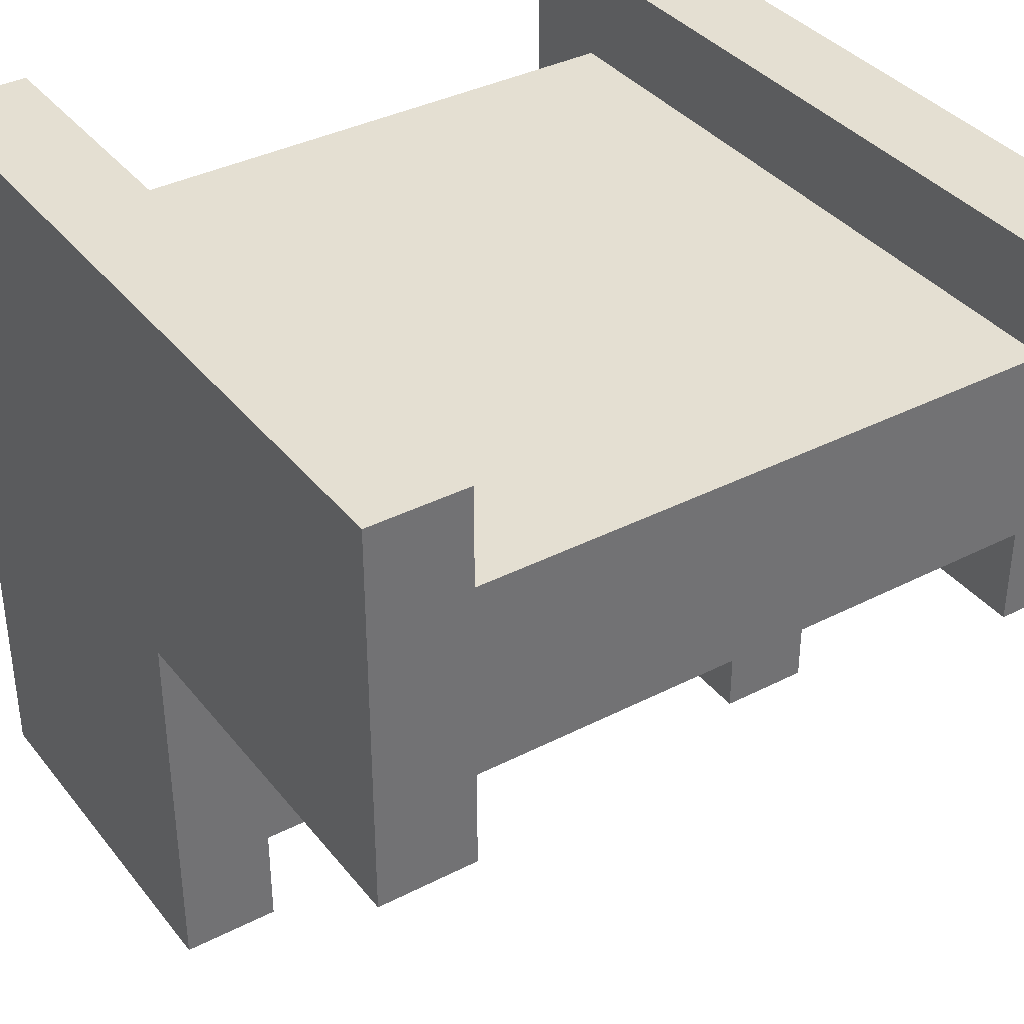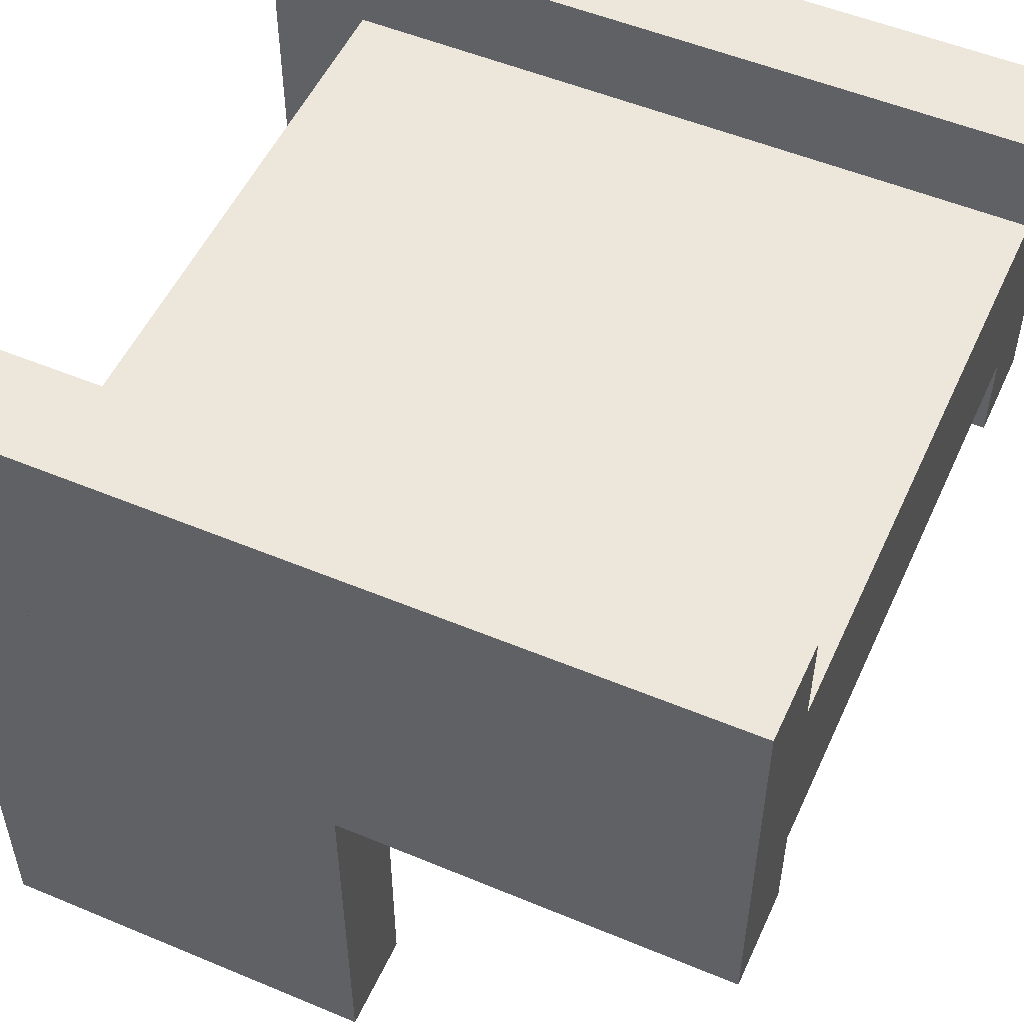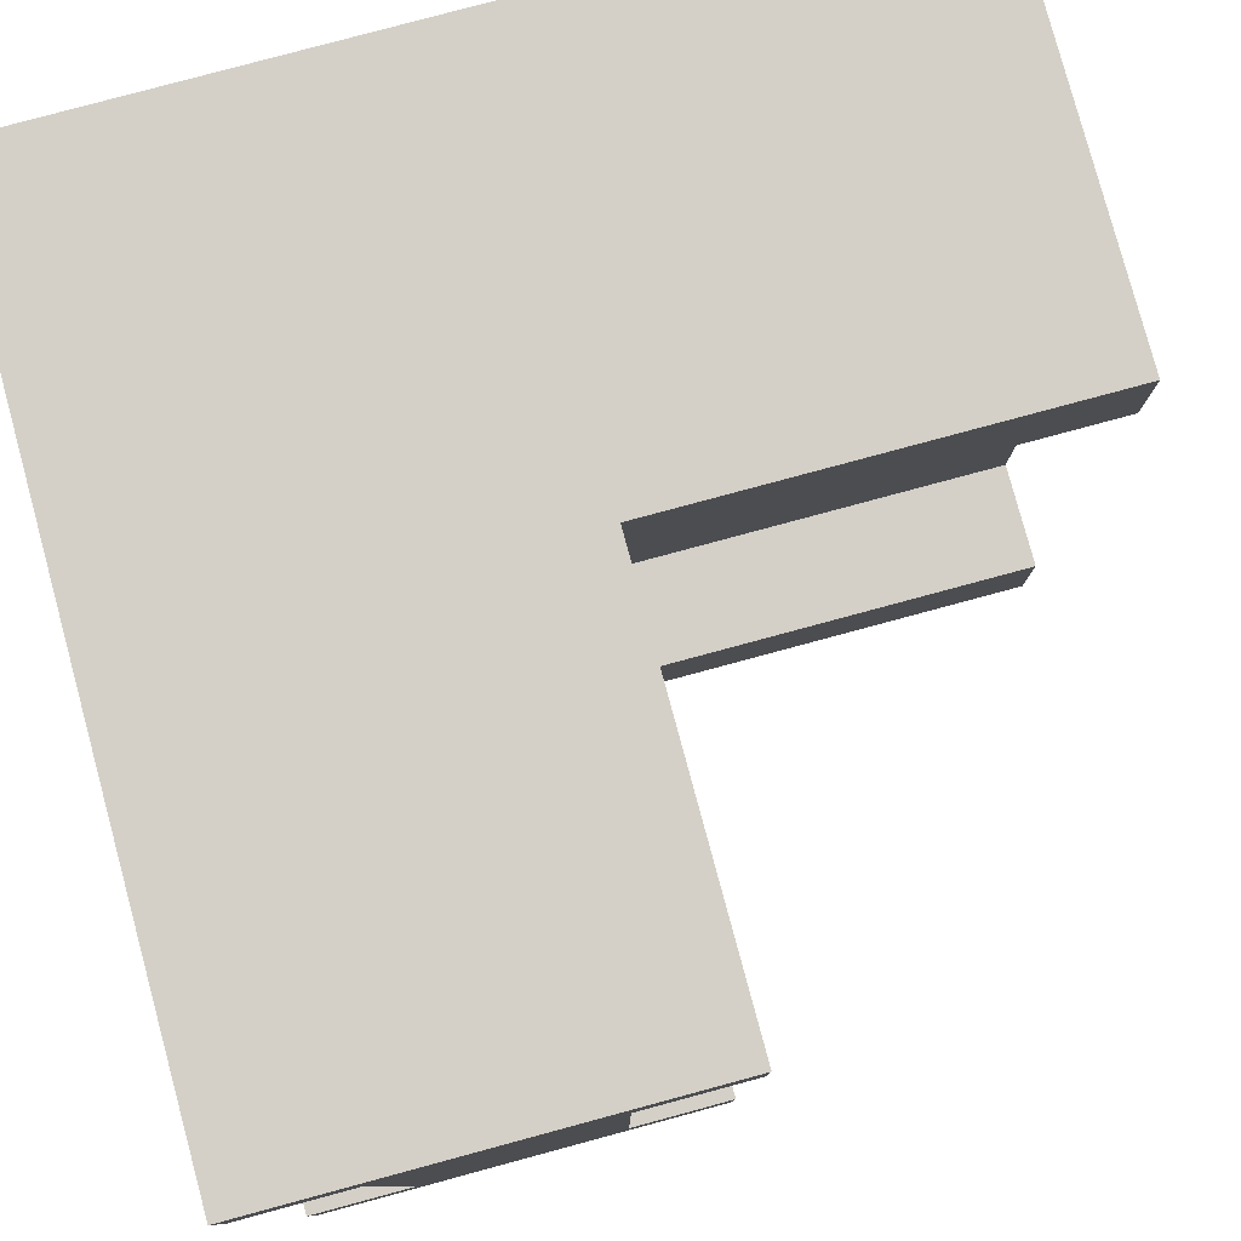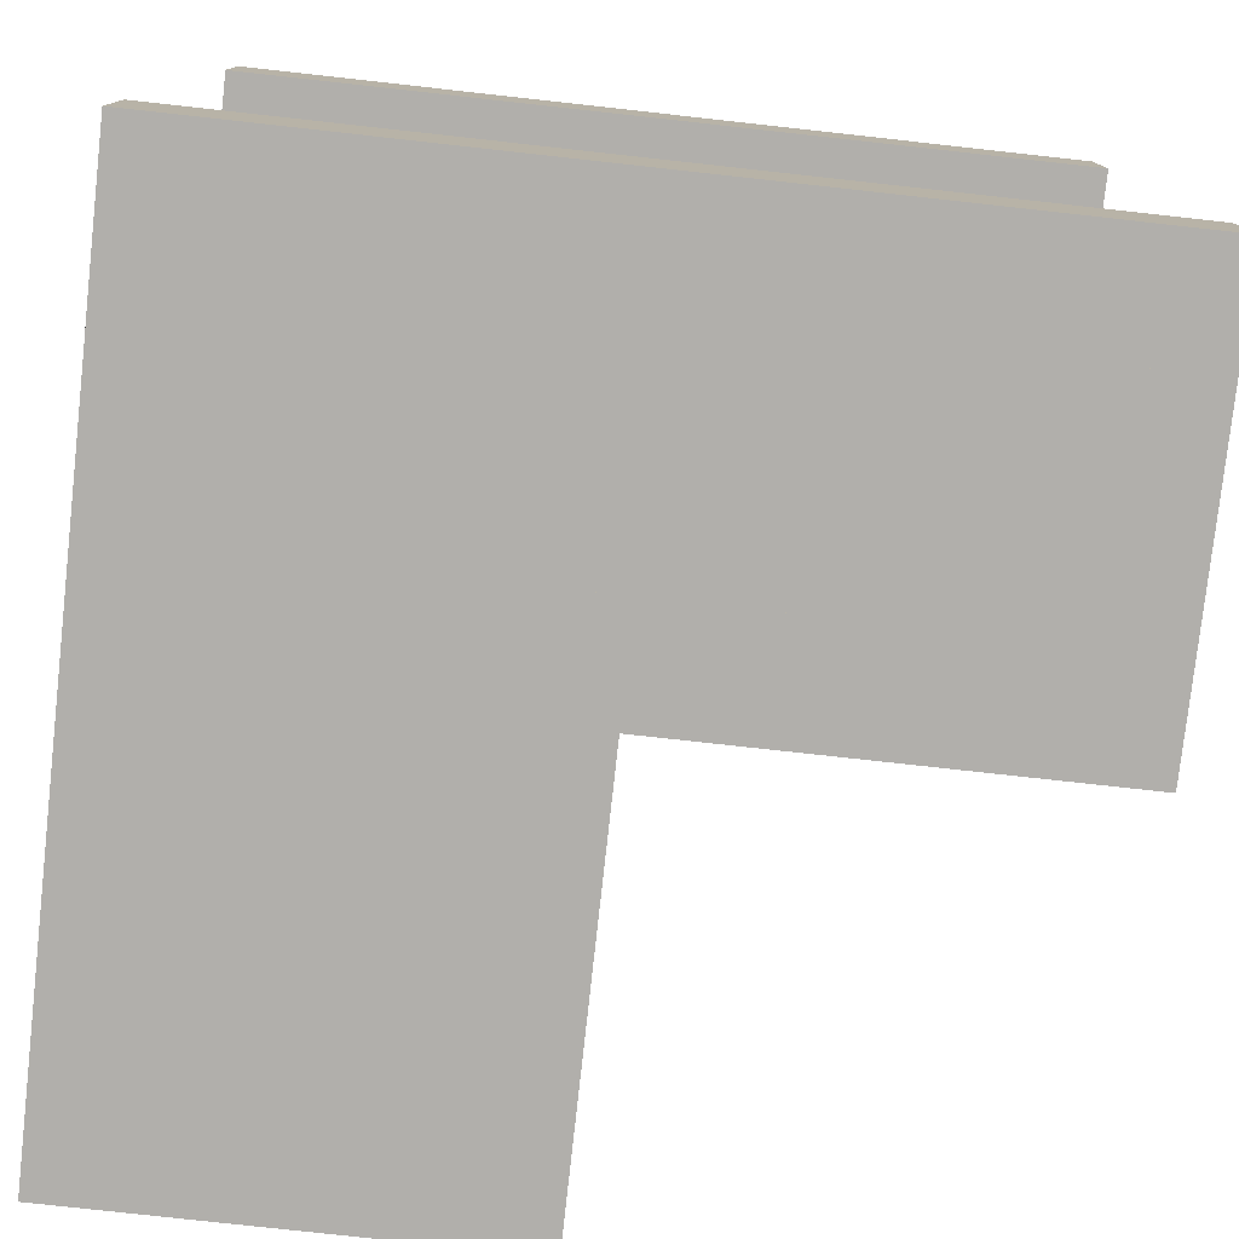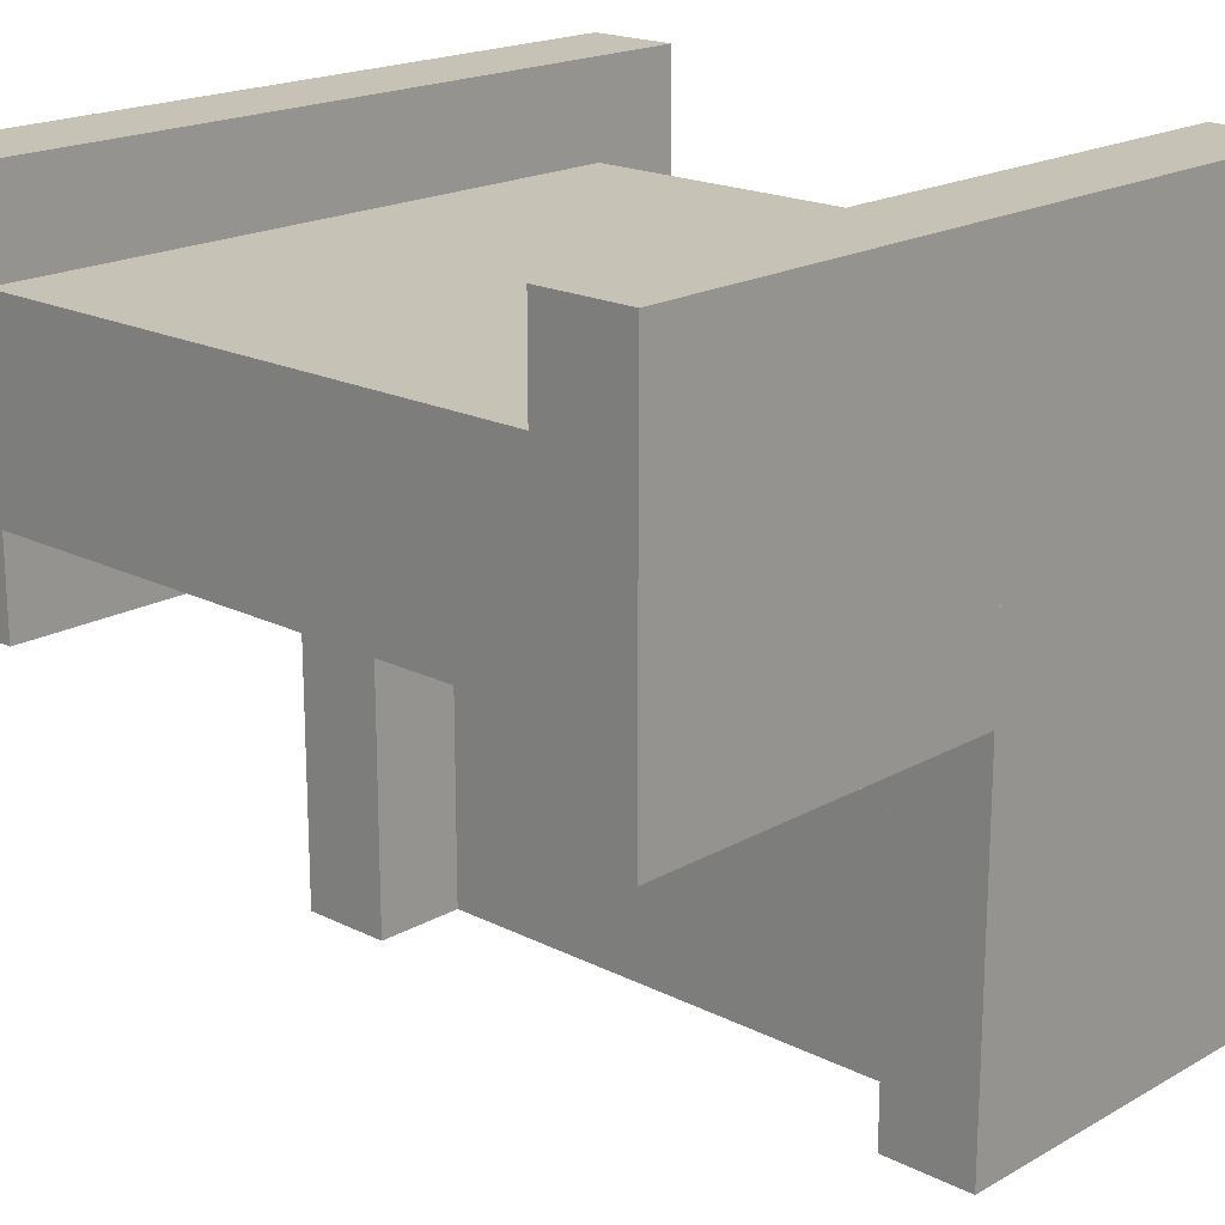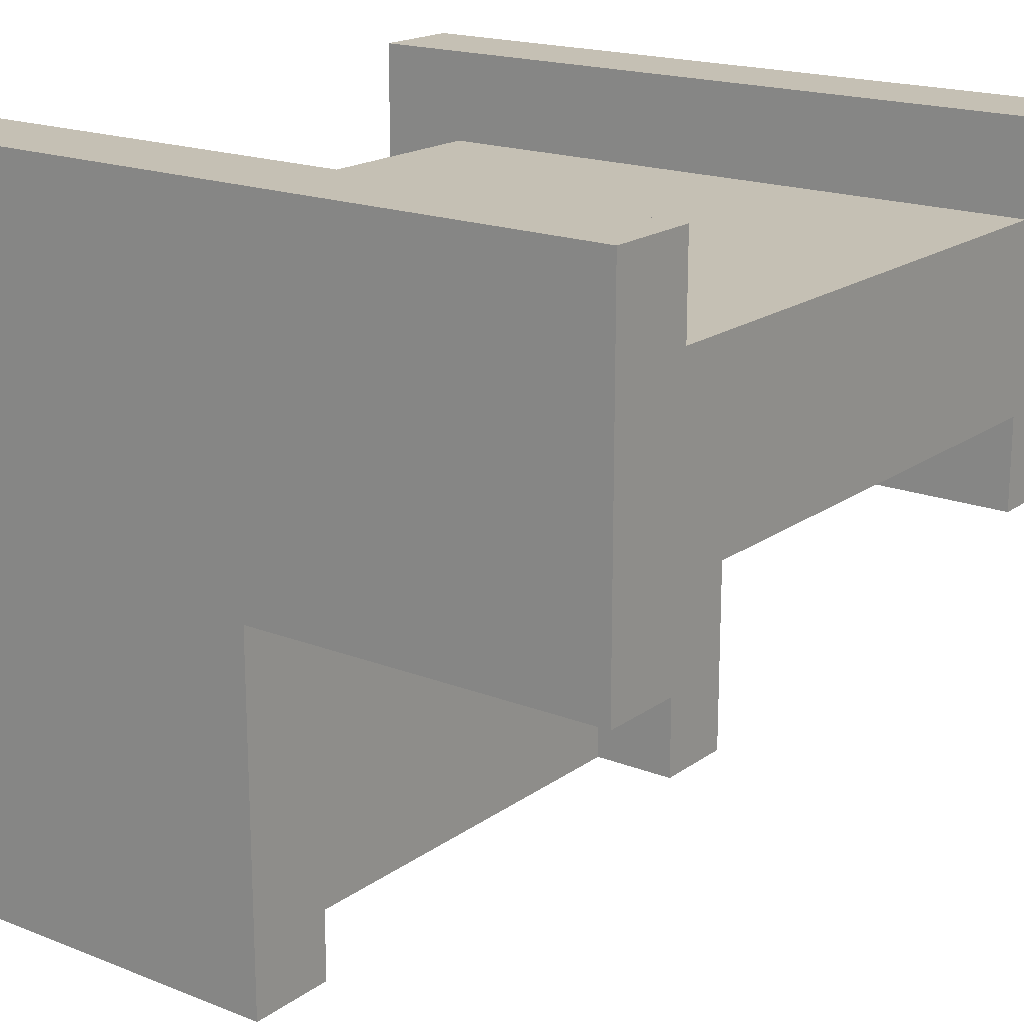
<metadata>
{"format":"obj","ext":"obj","renderer":"f3d","projection":"perspective","resolution":1024,"background":"white","views":[{"elev":36.9,"azim":-123.5,"up":"+Z"},{"elev":52.5,"azim":-155.8,"up":"+Z"},{"elev":80.0,"azim":164.9,"up":"+Y"},{"elev":-78.3,"azim":83.7,"up":"+Y"},{"elev":19.1,"azim":-46.7,"up":"+Z"},{"elev":18.4,"azim":-143.1,"up":"+Z"}]}
</metadata>
<code>
o Wall_2_Connector_02
v -0.5 0 0.5
v 0.5 0 0.5
v -0.5 0 -0.5
v 0.5 0 -0.5
v -0.5 0 0.5
v 0.5 0 0.5
v -0.5 0.25 0.5
v 0.5 0.25 0.5
v -0.5 0.25 0.25
v 0.5 0.25 0.25
v -0.5 0.25 0.5
v 0.5 0.25 0.5
v 0.25 2 -0.25
v 0.25 2 0.25
v 0.25 0 -0.25
v 0.25 0 0.25
v 0.5 2 0
v 0.5 2 -0.25
v 0.5 2 -0.5
v -0.5 2 -0.5
v 0.5 2 0.5
v -0.5 2 0.5
v -0.5 1.75 0.5
v 0.5 1.75 0.5
v -0.5 2 0.5
v 0.5 2 0.5
v -0.5 1.75 0.25
v 0.5 1.75 0.25
v -0.5 1.75 0.5
v 0.5 1.75 0.5
v -0.5 2 -1.5
v -0.25 2 -1.5
v -0.5 1.75 -1.5
v -0.25 1.75 -1.5
v 0.5 1.75 -0.25
v -0.5 1.75 -0.25
v 0.5 1.75 -0.5
v -0.5 1.75 -0.5
v 0.25 0 -0.25
v 0.25 0 -0.5
v 0.25 2 -0.25
v 0.25 2 -0.5
v -0.25 0 -0.25
v -0.25 0 -0.5
v -0.25 2 -0.25
v -0.25 2 -0.5
v 0.25 0.25 0.25
v 0.5 0.25 0.25
v 0.25 0.25 -0.5
v 0.5 0.25 -0.5
v -0.5 0.25 -0.25
v -0.25 0.25 -0.25
v -0.5 0.25 -0.5
v -0.25 0.25 -0.5
v -1.5 0 -0.25
v -1.5 0 -0.5
v -1.5 0.25 -0.25
v -1.5 0.25 -0.5
v -1.5 0 0.5
v -1.5 0 0.25
v -1.5 0.25 0.5
v -1.5 0.25 0.25
v 0.5 0 0.5
v 0.5 0 -0.5
v 0.5 0.25 0.5
v 0.5 0.25 -0.5
v 0.5 2 -0.5
v 0.5 2 0.5
v 0.5 1.75 -0.5
v 0.5 1.75 0.5
v -0.25 0 -0.5
v -0.5 0 -0.5
v -0.25 0.25 -0.5
v -0.5 0.25 -0.5
v 0.5 0 -0.5
v 0.25 0 -0.5
v 0.5 0.25 -0.5
v 0.25 0.25 -0.5
v -0.5 2 -0.25
v -0.5 0 -0.25
v 0.25 2 -0.25
v 0.25 0 -0.25
v -1.5 0 0.25
v -1.5 0 -0.25
v -1.5 2 0.25
v -1.5 2 -0.25
v -0.5 2 -1.5
v -0.5 2 -0.5
v -0.5 1.75 -1.5
v -0.5 1.75 -0.5
v 0.5 1.75 -0.5
v 0.5 1.75 -1.5
v 0.5 2 -0.5
v 0.5 2 -1.5
v 0.25 0 -1.5
v -0.25 0 -1.5
v 0.25 2 -1.5
v -0.25 2 -1.5
v 0.5 1.75 -1.5
v 0.25 1.75 -1.5
v 0.5 2 -1.5
v 0.25 2 -1.5
v -0.5 0 0.25
v -0.5 2 0.25
v 0.25 0 0.25
v 0.25 2 0.25
v 0.5 2 0.25
v -0.5 2 0.25
v -0.5 2 0
v -0.5 2 -0.25
v -0.25 2 -0.5
v 0 2 -0.5
v 0.25 2 -0.5
v 0.25 2 0.5
v 0 2 0.5
v -0.25 2 0.5
v 0.25 2 0.25
v 0 2 0.25
v -0.25 2 0.25
v 0.25 2 0
v 0 2 0
v -0.25 2 0
v 0.25 2 -0.25
v 0 2 -0.25
v -0.25 2 -0.25
v -1.5 0 0.5
v -0.5 0 0.5
v -1.5 0 -0.5
v -0.5 0 -0.5
v -1.5 0 0.5
v -0.5 0 0.5
v -1.5 0.25 0.5
v -0.5 0.25 0.5
v -1.5 0.25 0.25
v -0.5 0.25 0.25
v -1.5 0.25 0.5
v -0.5 0.25 0.5
v -0.5 0 -0.5
v -1.5 0 -0.5
v -0.5 0.25 -0.5
v -1.5 0.25 -0.5
v -0.5 0.25 -0.25
v -1.5 0.25 -0.25
v -0.5 0.25 -0.5
v -1.5 0.25 -0.5
v -0.5 2 -0.25
v -0.5 0 -0.25
v -1.5 2 -0.25
v -1.5 0 -0.25
v -1.5 2 0.25
v -1.5 0 0.25
v -0.5 2 0.25
v -0.5 0 0.25
v 0.5 0 -0.5
v 0.5 0 -1.5
v 0.5 0.25 -0.5
v 0.5 0.25 -1.5
v 0.25 0.25 -0.5
v 0.25 0.25 -1.5
v 0.5 0.25 -0.5
v 0.5 0.25 -1.5
v -0.5 0 -1.5
v -0.5 0 -0.5
v -0.5 0.25 -1.5
v -0.5 0.25 -0.5
v -0.25 0.25 -1.5
v -0.25 0.25 -0.5
v -0.5 0.25 -1.5
v -0.5 0.25 -0.5
v -0.25 2 -1.5
v -0.25 0 -1.5
v -0.25 2 -0.5
v -0.25 0 -0.5
v 0.25 2 -0.5
v 0.25 0 -0.5
v 0.25 2 -1.5
v 0.25 0 -1.5
v -0.5 0 -0.5
v 0.5 0 -0.5
v -0.5 0 -1.5
v 0.5 0 -1.5
v -0.5 2 -0.5
v 0.5 2 -0.5
v -0.5 2 -1.5
v 0.5 2 -1.5
v -0.5 2 0.5
v -0.5 2 -0.5
v -1.5 2 0.5
v -1.5 2 -0.5
v -1.5 1.75 0.5
v -0.5 1.75 0.5
v -1.5 2 0.5
v -0.5 2 0.5
v -1.5 1.75 -0.5
v -0.5 1.75 -0.5
v -1.5 2 -0.5
v -0.5 2 -0.5
v -0.5 0.25 -1.5
v -0.25 0.25 -1.5
v -0.5 0 -1.5
v -0.25 0 -1.5
v 0.5 0 -1.5
v 0.25 0 -1.5
v 0.5 0.25 -1.5
v 0.25 0.25 -1.5
v -1.5 1.75 -0.25
v -1.5 1.75 -0.5
v -1.5 2 -0.25
v -1.5 2 -0.5
v -1.5 1.75 0.5
v -1.5 1.75 0.25
v -1.5 2 0.5
v -1.5 2 0.25
v -1.5 1.75 0.25
v -0.5 1.75 0.25
v -1.5 1.75 0.5
v -0.5 1.75 0.5
v -0.5 1.75 -0.25
v -1.5 1.75 -0.25
v -0.5 1.75 -0.5
v -1.5 1.75 -0.5
v 0.25 1.75 -0.5
v 0.25 1.75 -1.5
v 0.5 1.75 -0.5
v 0.5 1.75 -1.5
v -0.25 1.75 -1.5
v -0.25 1.75 -0.5
v -0.5 1.75 -1.5
v -0.5 1.75 -0.5
v 0.25 1.75 0.25
v 0.25 1.75 -0.25
v 0.5 1.75 0.25
v 0.5 1.75 -0.25
f 1 3 4 2
f 5 6 8 7
f 9 11 12 10
f 16 15 13 14
f 114 21 107 117
f 123 18 19 113
f 23 24 26 25
f 27 28 30 29
f 34 33 31 32
f 35 36 38 37
f 39 40 42 41
f 43 45 46 44
f 47 48 50 49
f 51 52 54 53
f 55 57 58 56
f 59 61 62 60
f 63 64 66 65
f 70 69 67 68
f 71 72 74 73
f 75 76 78 77
f 82 80 79 81
f 83 85 86 84
f 90 88 87 89
f 91 92 94 93
f 95 96 98 97
f 99 100 102 101
f 103 105 106 104
f 117 107 17 120
f 120 17 18 123
f 109 122 125 110
f 122 121 124 125
f 121 120 123 124
f 108 119 122 109
f 119 118 121 122
f 118 117 120 121
f 110 125 111 20
f 125 124 112 111
f 124 123 113 112
f 22 116 119 108
f 116 115 118 119
f 115 114 117 118
f 126 128 129 127
f 130 131 133 132
f 134 136 137 135
f 138 139 141 140
f 142 144 145 143
f 149 148 146 147
f 153 152 150 151
f 154 155 157 156
f 158 160 161 159
f 162 163 165 164
f 166 168 169 167
f 173 172 170 171
f 177 176 174 175
f 178 180 181 179
f 182 183 185 184
f 186 187 189 188
f 190 191 193 192
f 194 196 197 195
f 201 200 198 199
f 202 203 205 204
f 206 208 209 207
f 210 212 213 211
f 214 215 217 216
f 218 219 221 220
f 222 223 225 224
f 226 227 229 228
f 230 231 233 232

</code>
